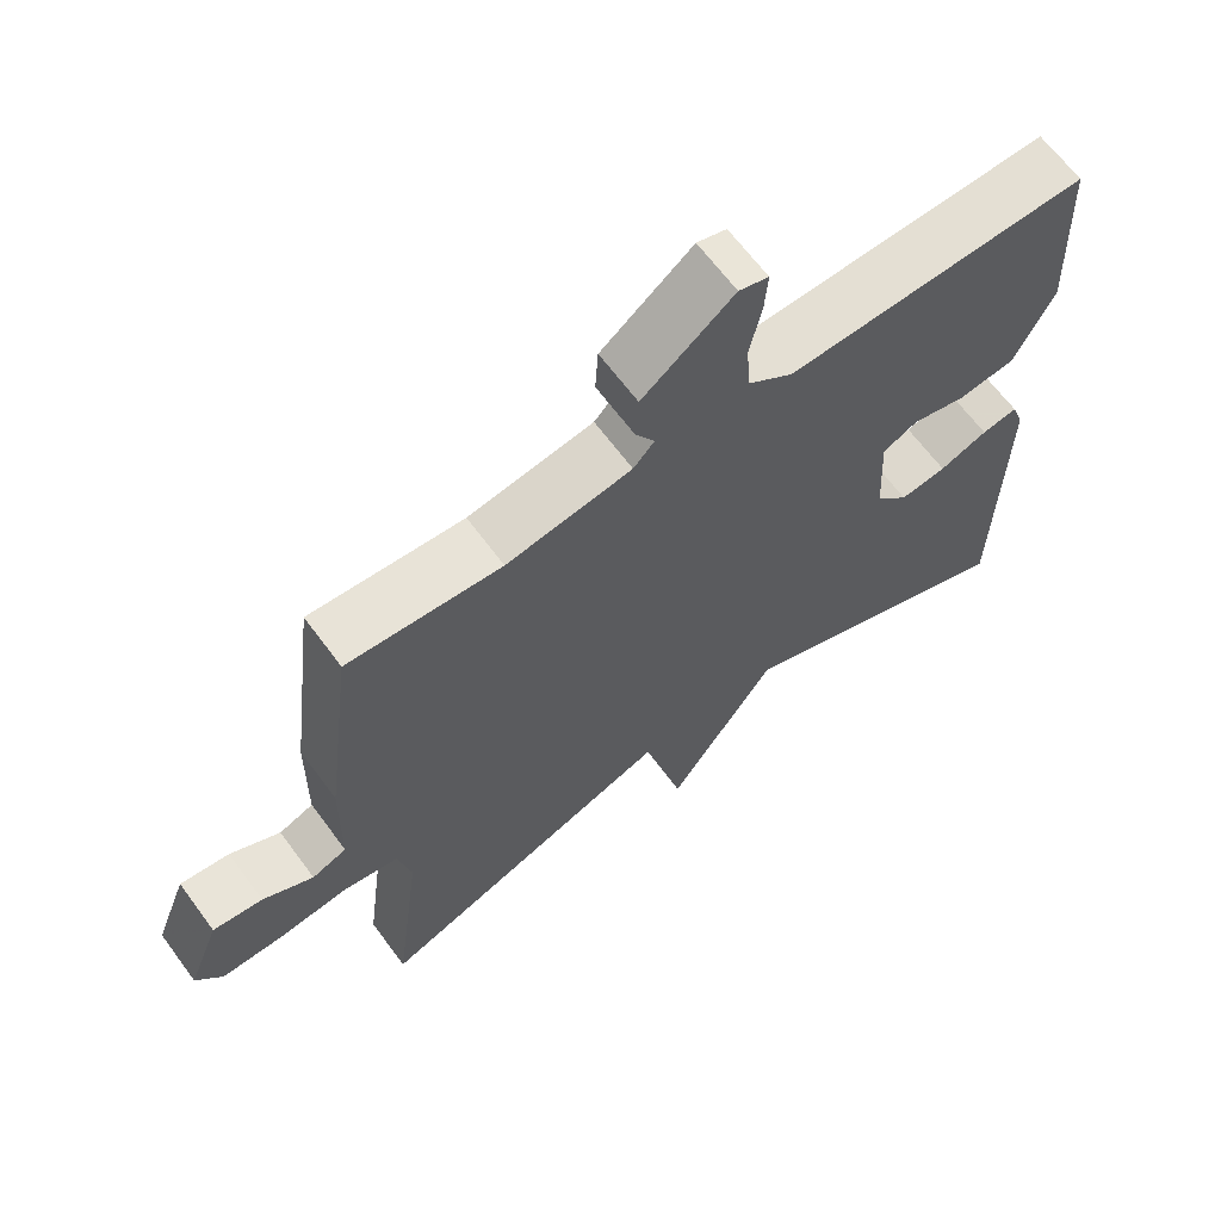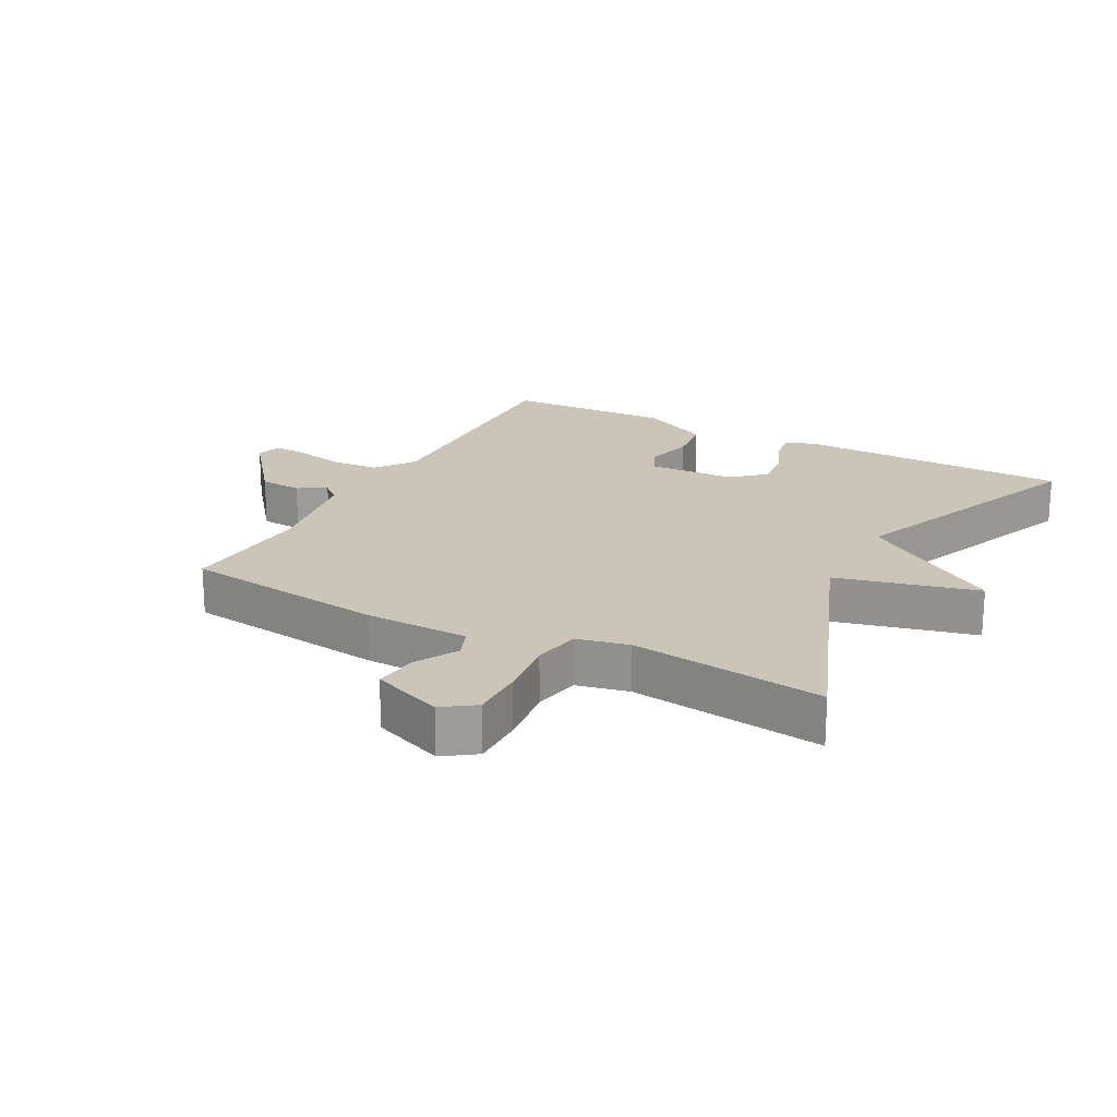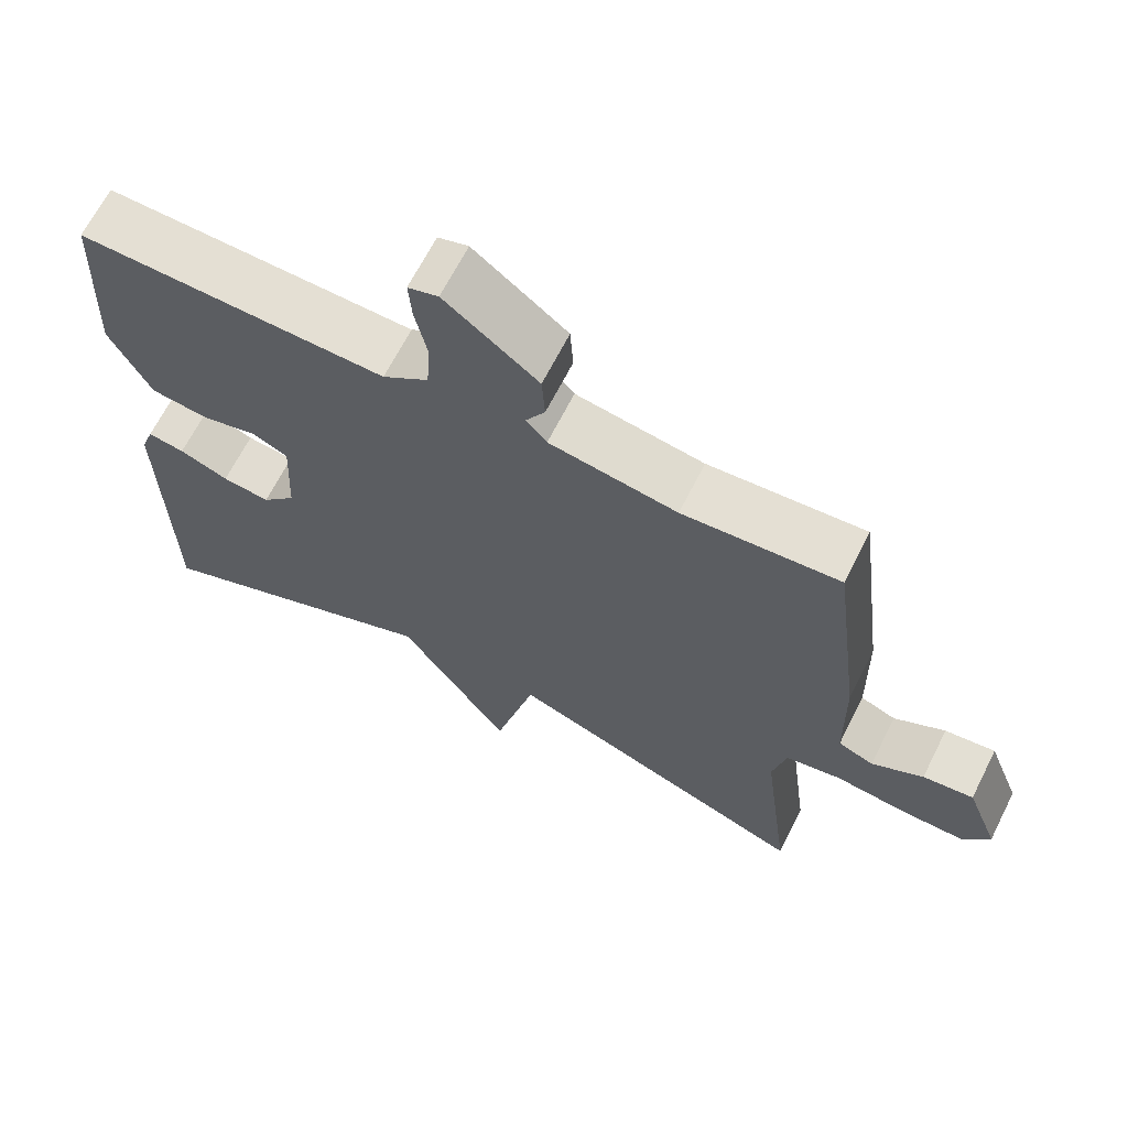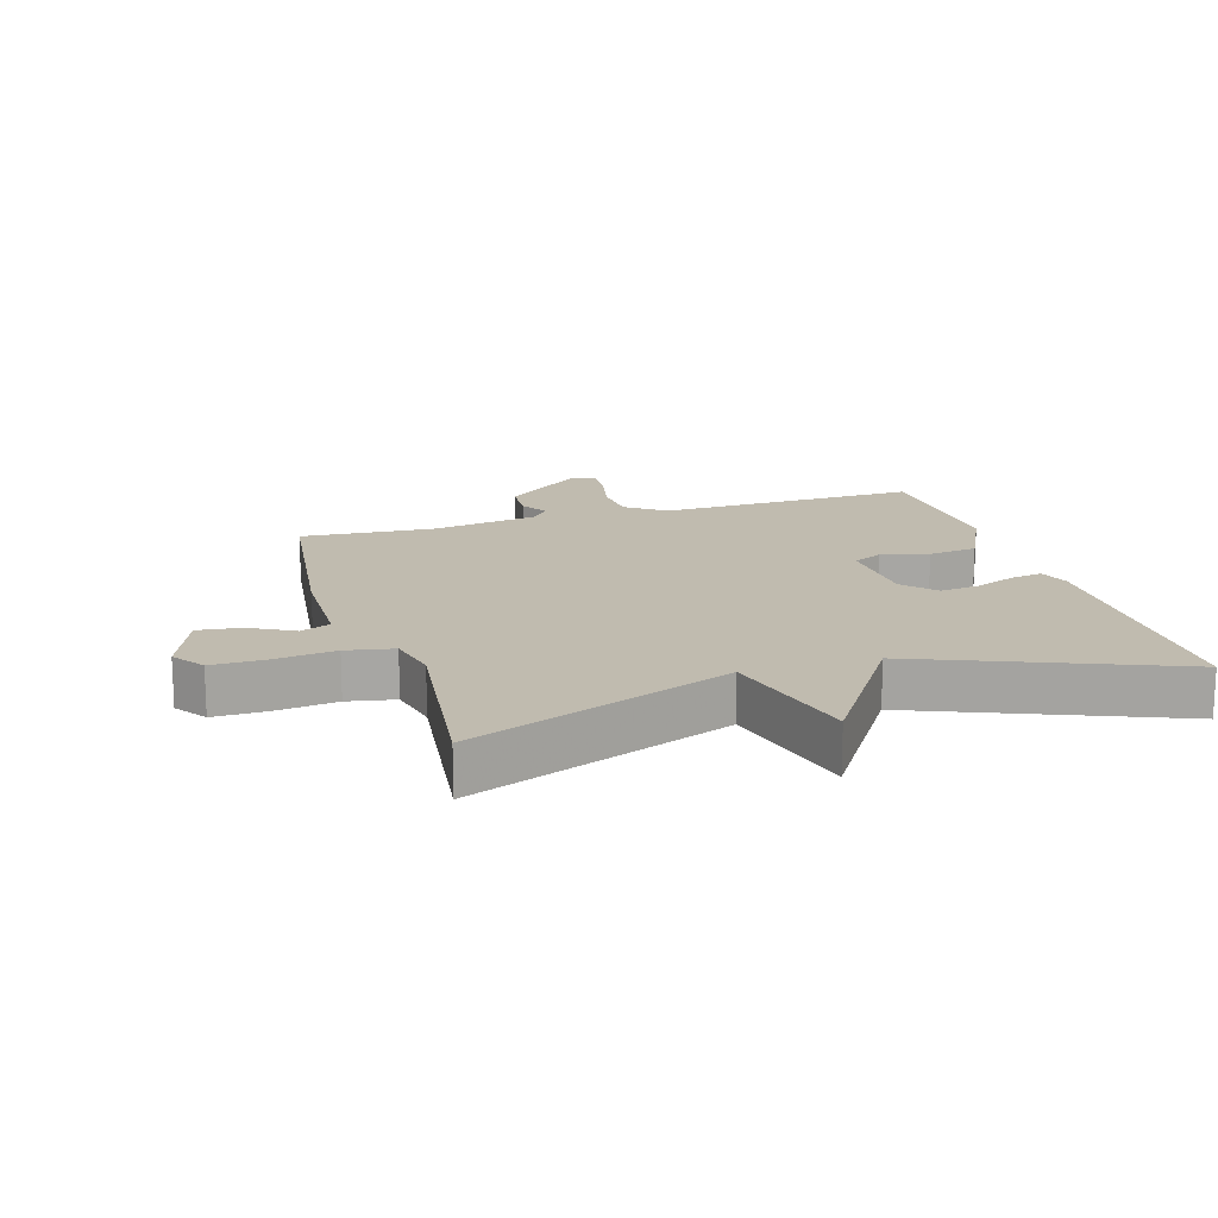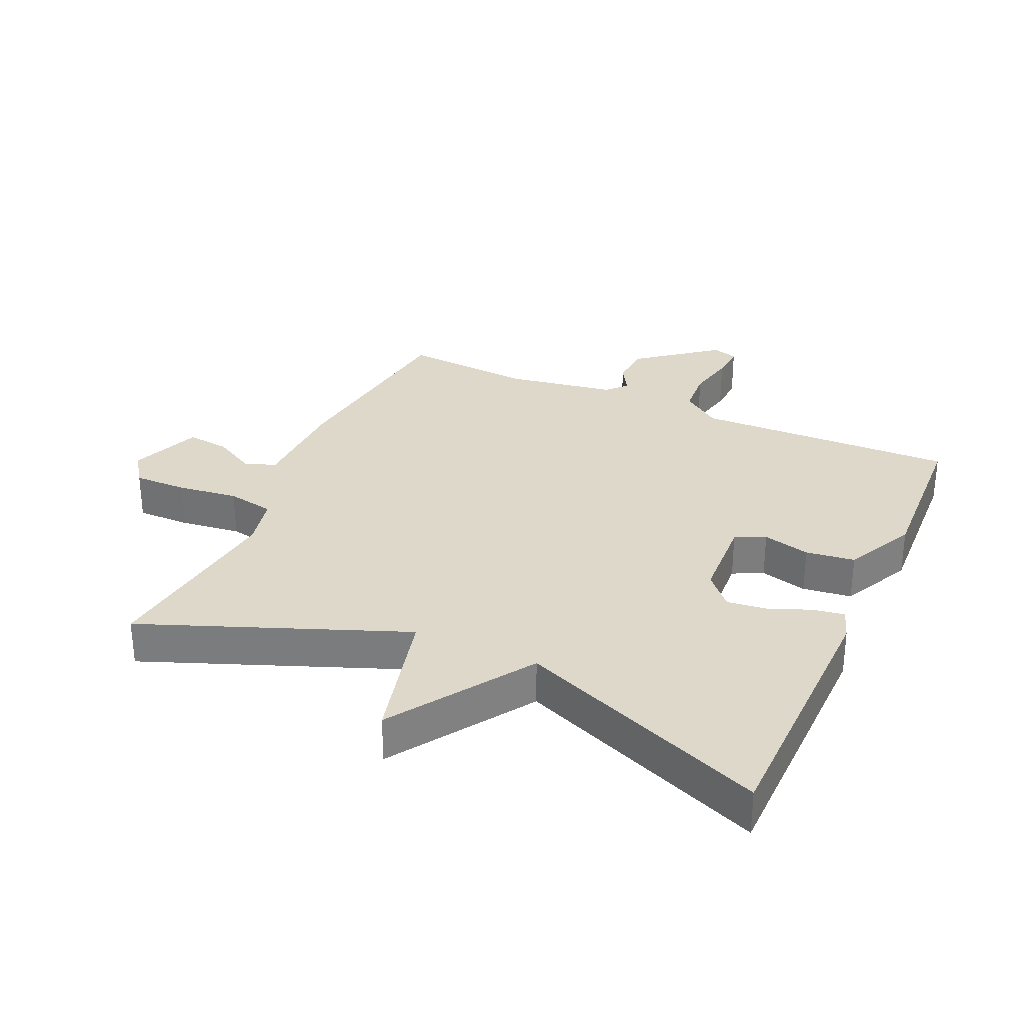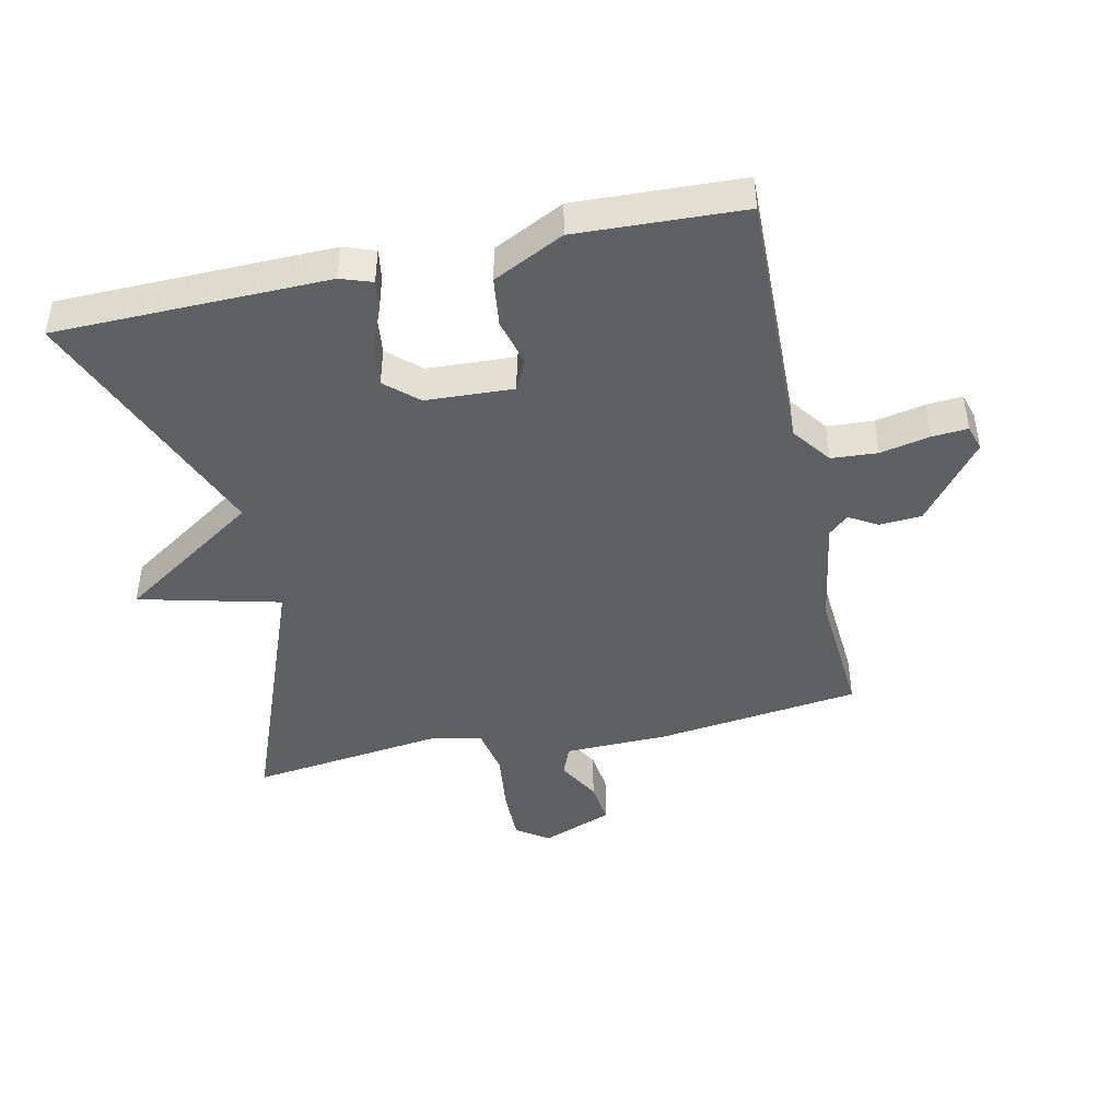
<metadata>
{"format":"obj","ext":"obj","renderer":"f3d","projection":"perspective","resolution":1024,"background":"white","views":[{"elev":65.4,"azim":143.5,"up":"+Z"},{"elev":20.5,"azim":118.1,"up":"+Y"},{"elev":66.5,"azim":26.8,"up":"+Z"},{"elev":16.2,"azim":163.0,"up":"+Y"},{"elev":31.0,"azim":-155.8,"up":"+Y"},{"elev":-44.4,"azim":-77.6,"up":"+Y"}]}
</metadata>
<code>
v 0.5 0.07 0.5
v 0.54 0.07 0.182
v 0.543 0.07 0.019
v 0.59 0.07 0
v 0.658 0.07 0.037
v 0.725 0.07 0.045
v 0.768 0.07 -0.066
v 0.733 0.07 -0.116
v 0.65 0.07 -0.115
v 0.554 0.07 -0.103
v 0.48 0.07 -0.117
v 0.462 0.07 -0.198
v 0.5 0.07 -0.5
v 0.092 0.07 -0.341
v 0.037 0.07 -0.561
v -0.108 0.07 -0.341
v -0.5 0.07 -0.5
v -0.506 0.07 -0.076
v -0.489 0.07 -0.027
v -0.44 0.07 -0.035
v -0.375 0.07 -0.061
v -0.312 0.07 -0.069
v -0.267 0.07 -0.019
v -0.26 0.07 0.117
v -0.307 0.07 0.14
v -0.381 0.07 0.121
v -0.458 0.07 0.131
v -0.512 0.07 0.241
v -0.5 0.07 0.5
v -0.091 0.07 0.489
v -0.03 0.07 0.534
v -0.025 0.07 0.606
v -0.041 0.07 0.683
v -0.045 0.07 0.739
v -0.005 0.07 0.751
v 0.118 0.07 0.654
v 0.122 0.07 0.588
v 0.096 0.07 0.544
v 0.124 0.07 0.513
v 0.293 0.07 0.485
v 0.5 0 0.5
v 0.54 0 0.182
v 0.543 0 0.019
v 0.59 0 0
v 0.658 0 0.037
v 0.725 0 0.045
v 0.768 0 -0.066
v 0.733 0 -0.116
v 0.65 0 -0.115
v 0.554 0 -0.103
v 0.48 0 -0.117
v 0.462 0 -0.198
v 0.5 0 -0.5
v 0.092 0 -0.341
v 0.037 0 -0.561
v -0.108 0 -0.341
v -0.5 0 -0.5
v -0.506 0 -0.076
v -0.489 0 -0.027
v -0.44 0 -0.035
v -0.375 0 -0.061
v -0.312 0 -0.069
v -0.267 0 -0.019
v -0.26 0 0.117
v -0.307 0 0.14
v -0.381 0 0.121
v -0.458 0 0.131
v -0.512 0 0.241
v -0.5 0 0.5
v -0.091 0 0.489
v -0.03 0 0.534
v -0.025 0 0.606
v -0.041 0 0.683
v -0.045 0 0.739
v -0.005 0 0.751
v 0.118 0 0.654
v 0.122 0 0.588
v 0.096 0 0.544
v 0.124 0 0.513
v 0.293 0 0.485
f 36 37 38
f 35 36 38
f 34 35 38
f 33 34 38
f 32 33 38
f 31 32 38 39
f 30 31 39 40
f 28 29 30
f 27 28 30
f 26 27 30
f 25 26 30
f 24 25 30 40
f 19 20 21
f 18 19 21
f 17 18 21
f 16 17 21
f 16 21 22
f 14 15 16
f 14 16 22 23
f 23 24 40
f 14 23 40
f 13 14 40
f 12 13 40
f 8 9 10
f 7 8 10
f 6 7 10
f 5 6 10
f 4 5 10
f 3 4 10 11
f 40 1 2
f 12 40 2
f 11 12 2
f 2 3 11
f 78 77 76
f 78 76 75
f 78 75 74
f 78 74 73
f 78 73 72
f 79 78 72 71
f 80 79 71 70
f 70 69 68
f 70 68 67
f 70 67 66
f 70 66 65
f 80 70 65 64
f 61 60 59
f 61 59 58
f 61 58 57
f 61 57 56
f 62 61 56
f 56 55 54
f 63 62 56 54
f 80 64 63
f 80 63 54
f 80 54 53
f 80 53 52
f 50 49 48
f 50 48 47
f 50 47 46
f 50 46 45
f 50 45 44
f 51 50 44 43
f 42 41 80
f 42 80 52
f 42 52 51
f 51 43 42
f 1 41 42 2
f 2 42 43 3
f 3 43 44 4
f 4 44 45 5
f 5 45 46 6
f 6 46 47 7
f 7 47 48 8
f 8 48 49 9
f 9 49 50 10
f 10 50 51 11
f 11 51 52 12
f 12 52 53 13
f 13 53 54 14
f 14 54 55 15
f 15 55 56 16
f 16 56 57 17
f 17 57 58 18
f 18 58 59 19
f 19 59 60 20
f 20 60 61 21
f 21 61 62 22
f 22 62 63 23
f 23 63 64 24
f 24 64 65 25
f 25 65 66 26
f 26 66 67 27
f 27 67 68 28
f 28 68 69 29
f 29 69 70 30
f 30 70 71 31
f 31 71 72 32
f 32 72 73 33
f 33 73 74 34
f 34 74 75 35
f 35 75 76 36
f 36 76 77 37
f 37 77 78 38
f 38 78 79 39
f 39 79 80 40
f 40 80 41 1

</code>
